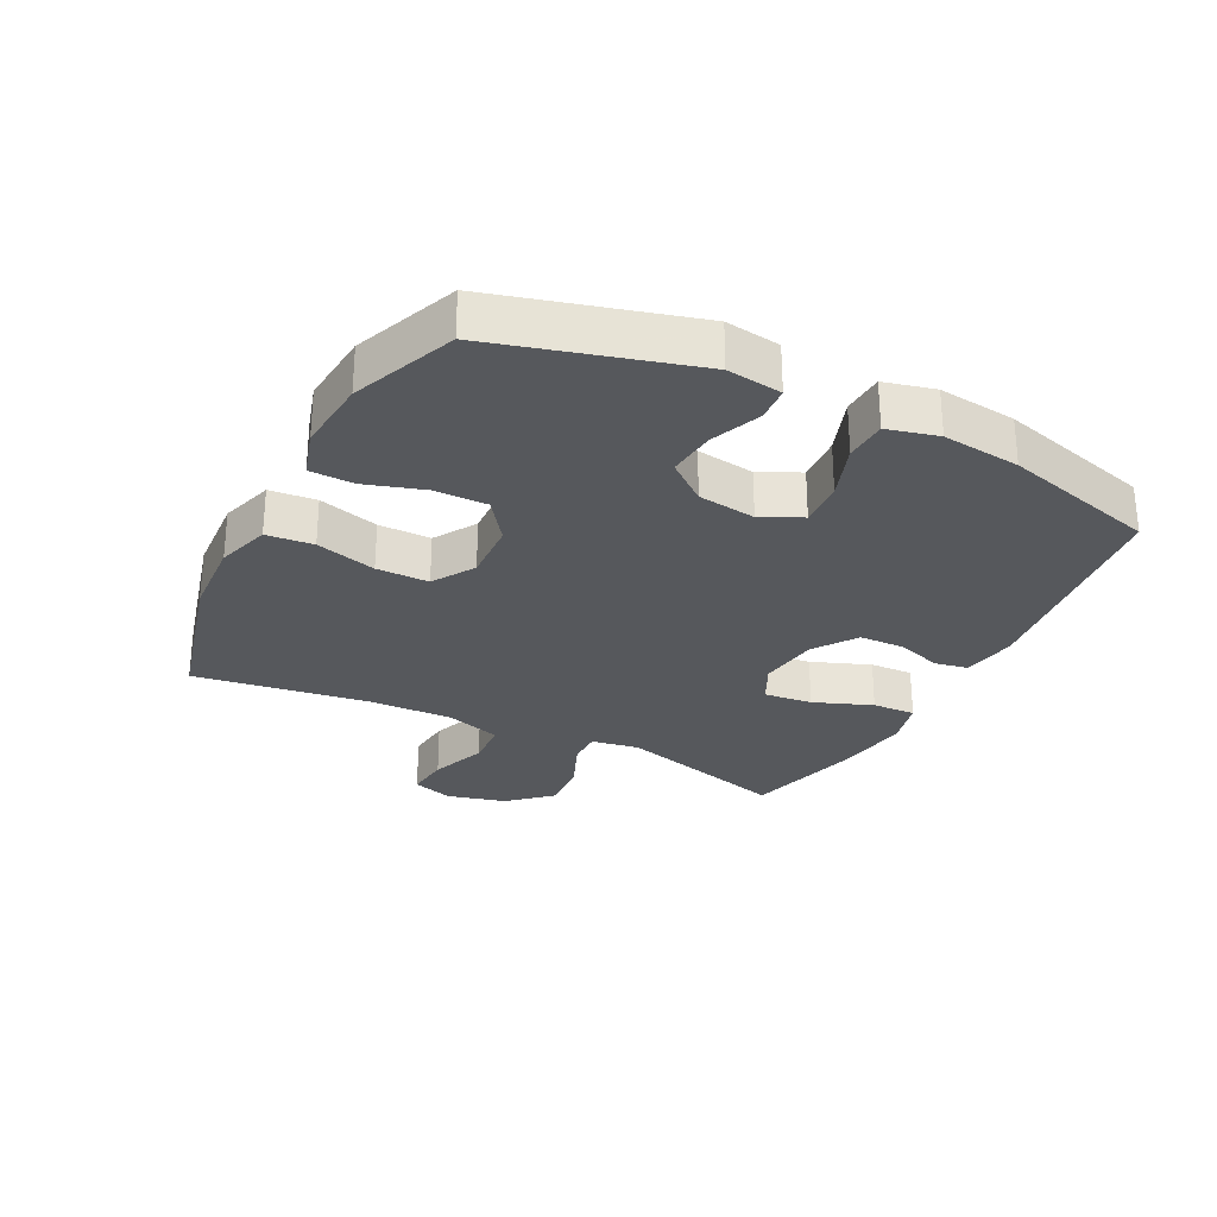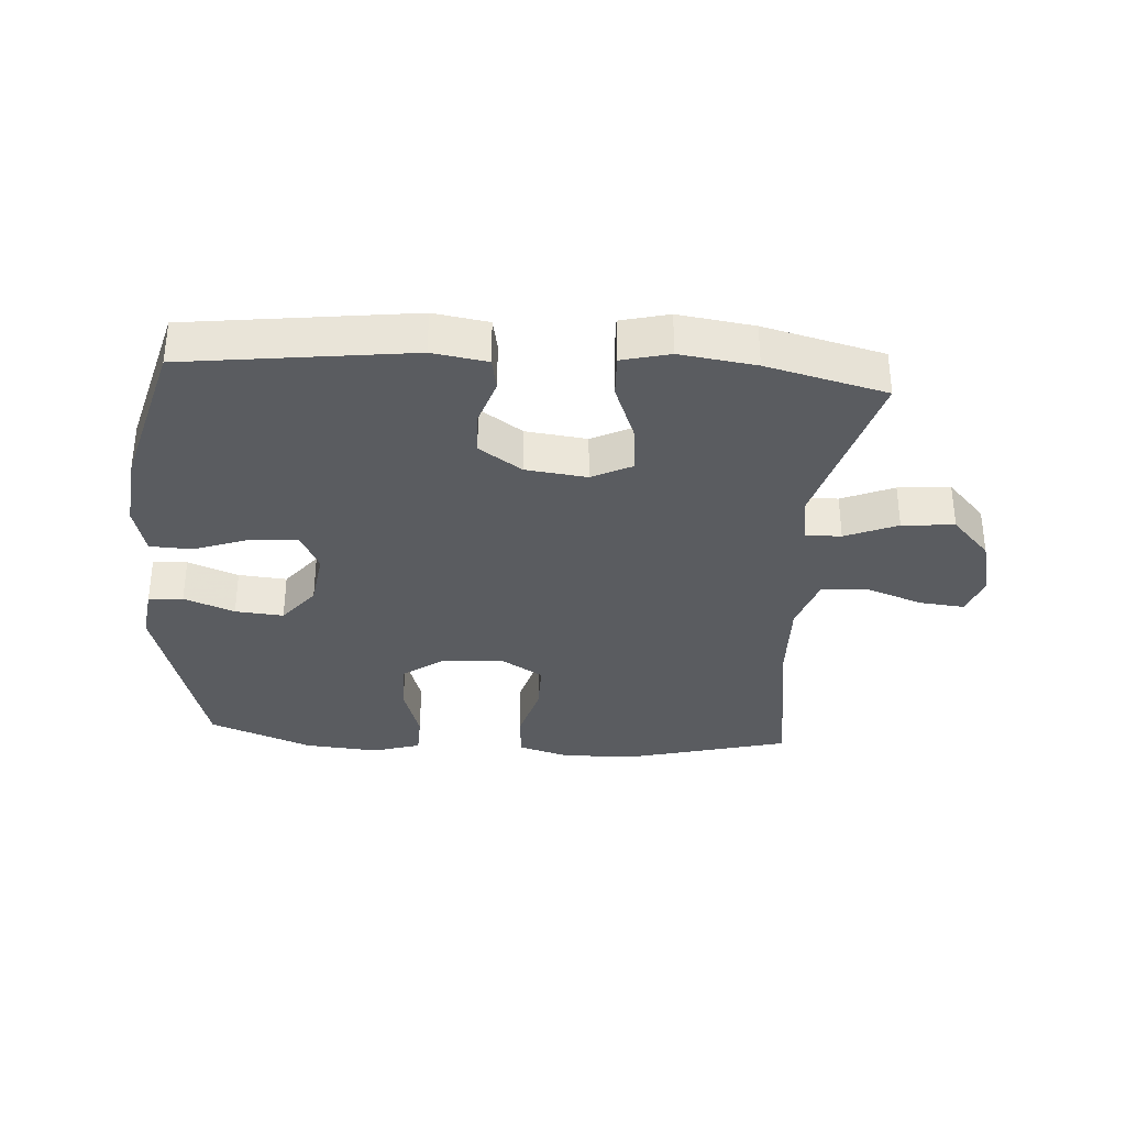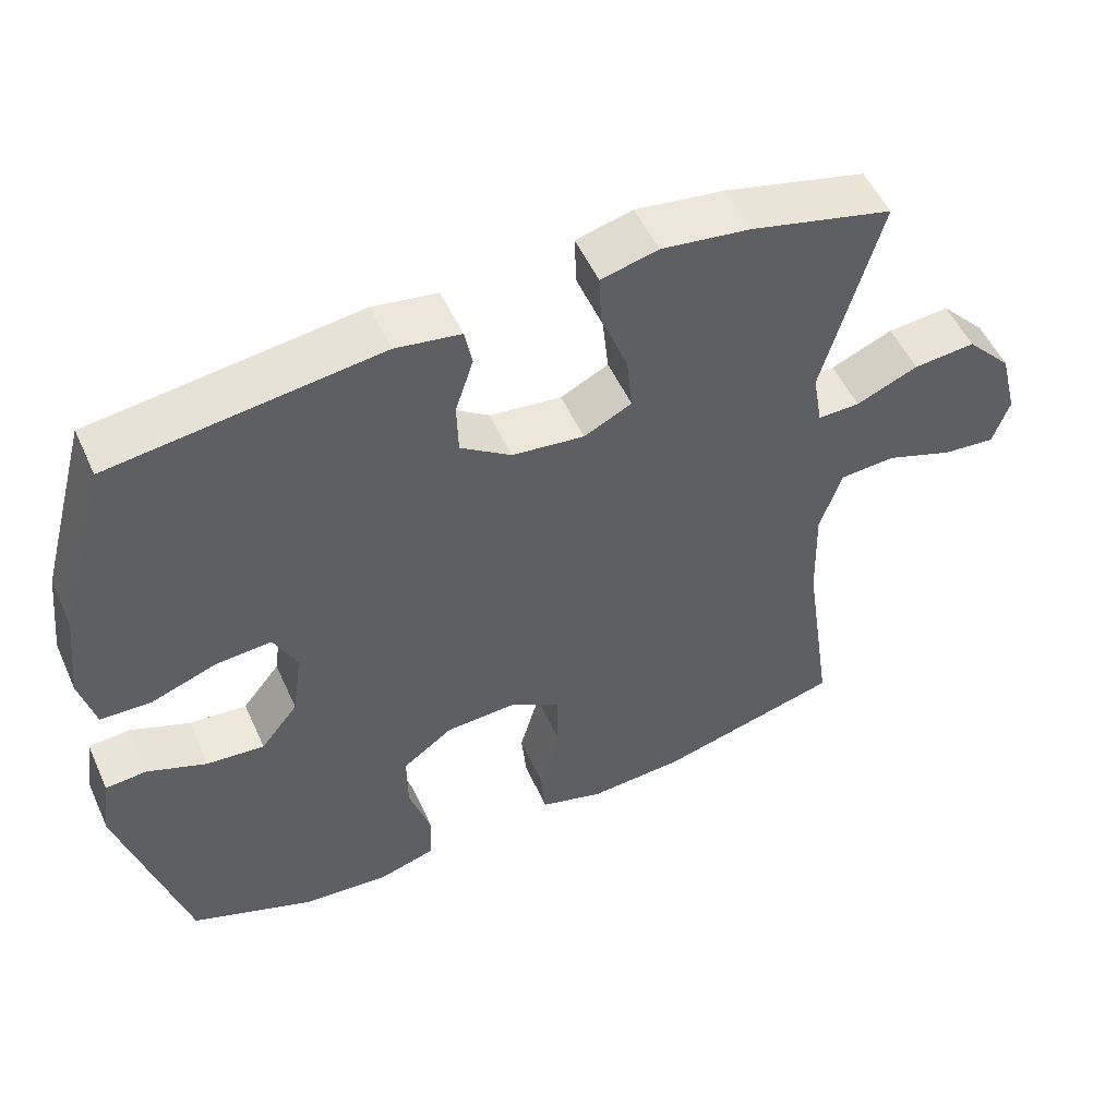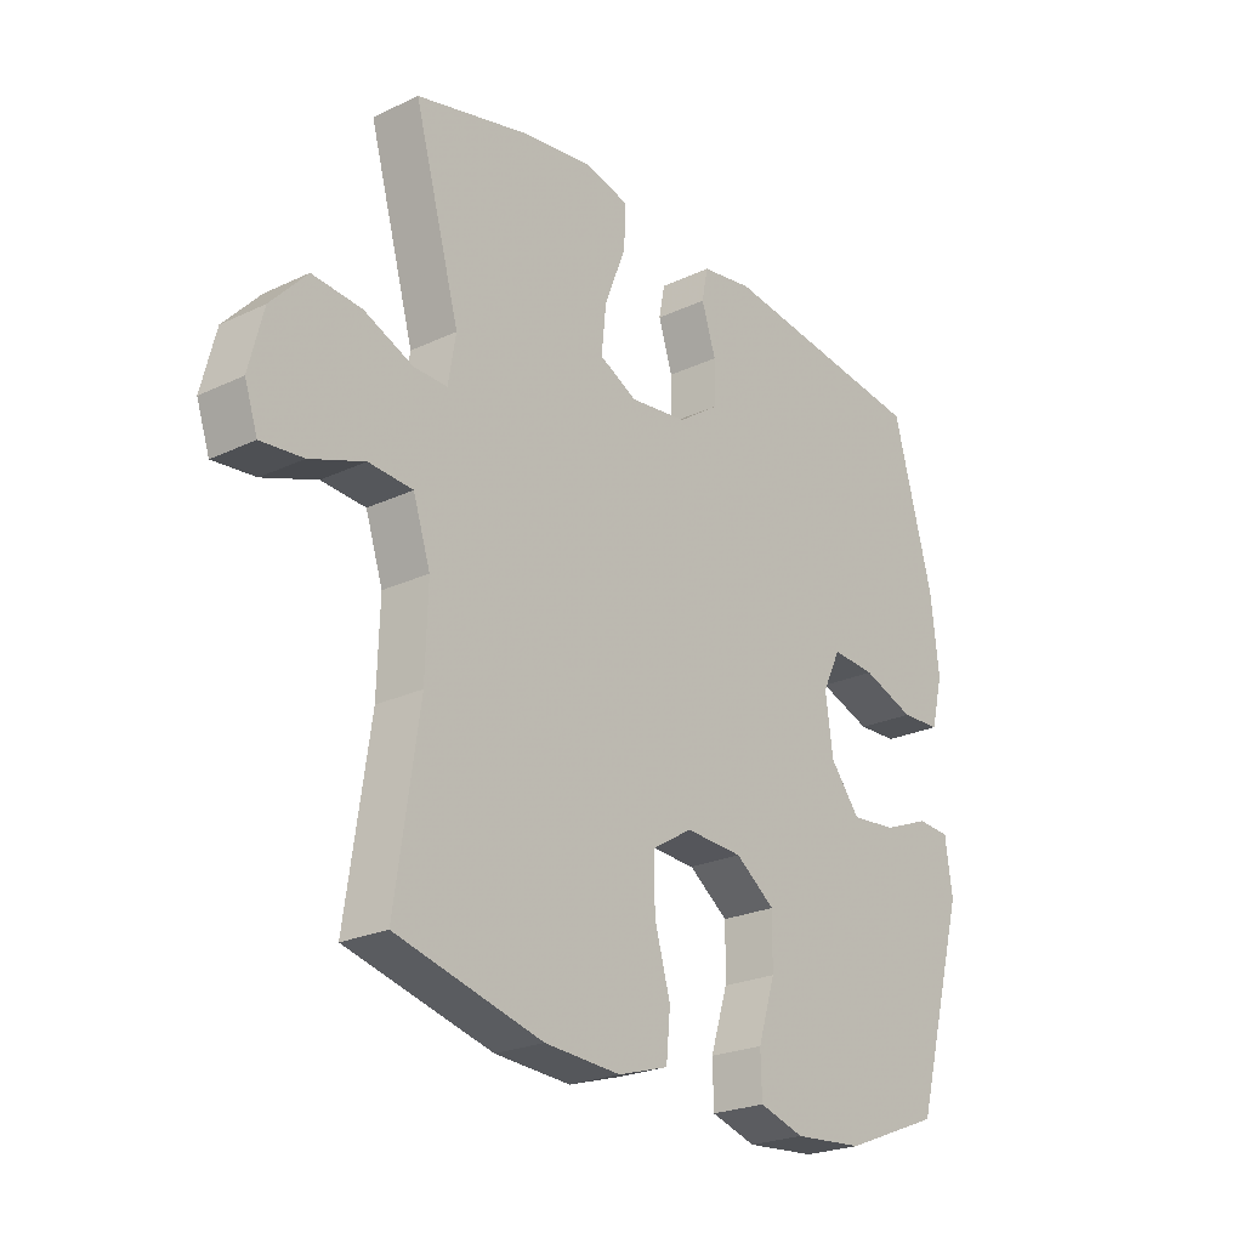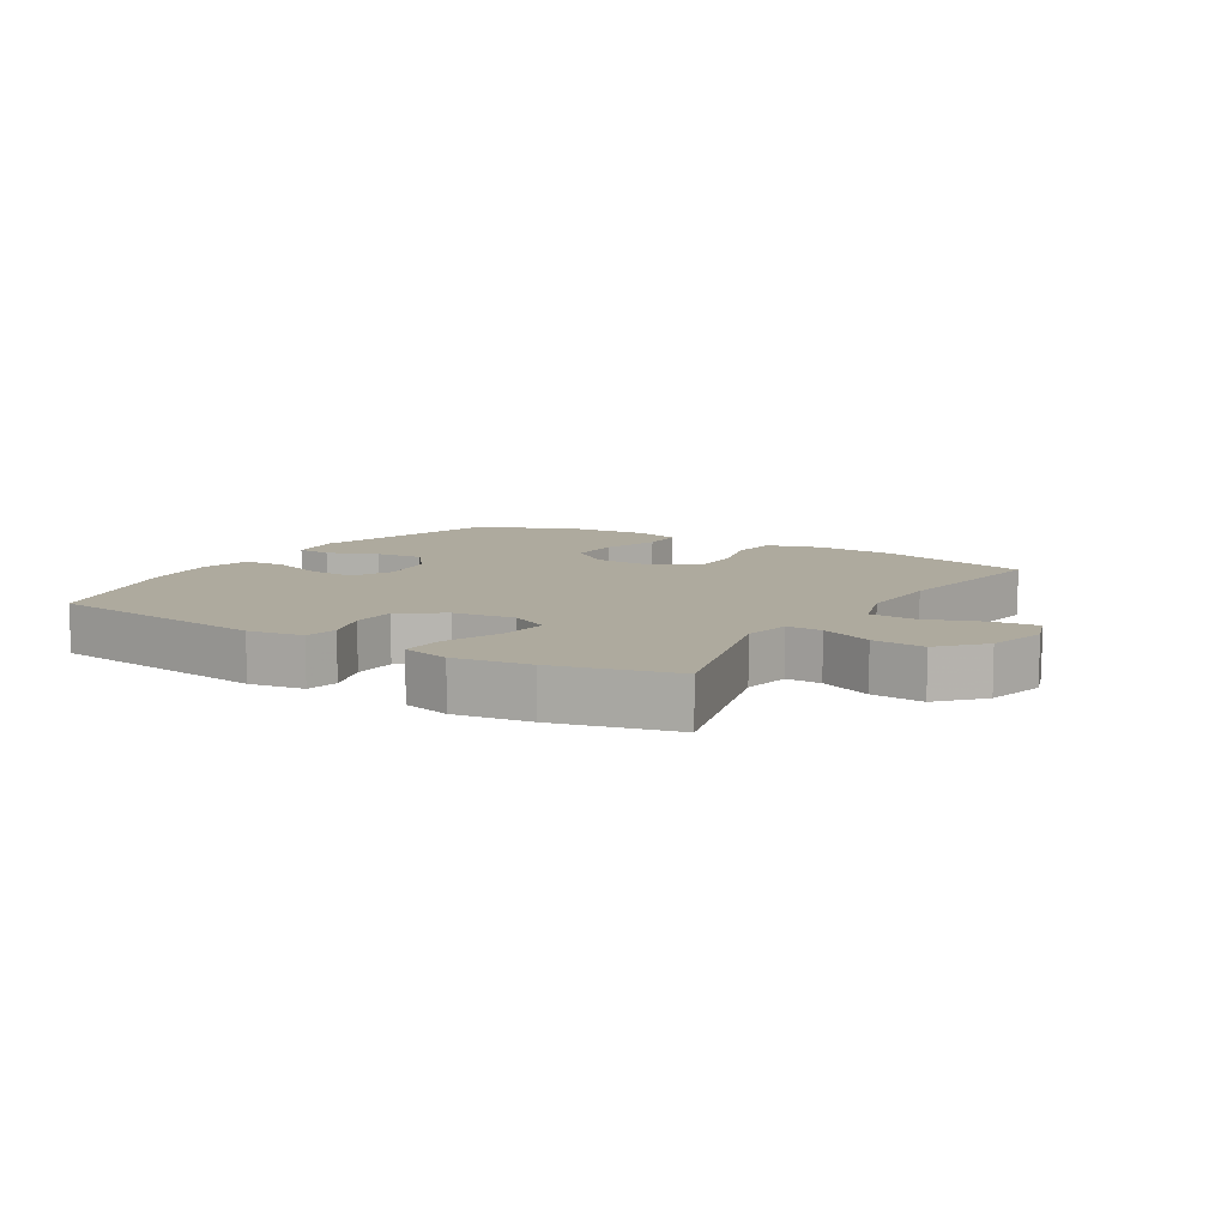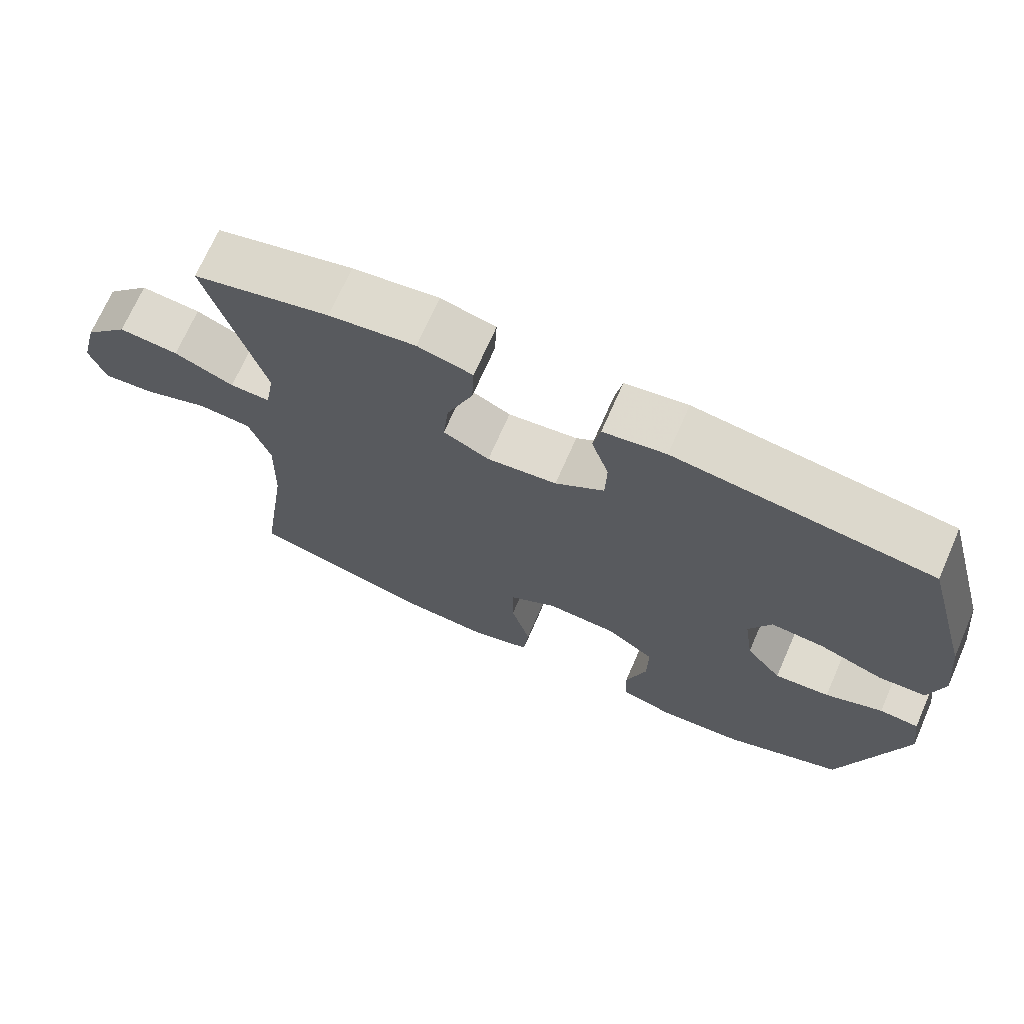
<metadata>
{"format":"obj","ext":"obj","renderer":"f3d","projection":"perspective","resolution":1024,"background":"white","views":[{"elev":-27.9,"azim":-117.0,"up":"+Y"},{"elev":-33.7,"azim":-3.9,"up":"+Y"},{"elev":52.7,"azim":-24.1,"up":"+Z"},{"elev":-23.8,"azim":128.3,"up":"+Z"},{"elev":9.3,"azim":31.6,"up":"+Y"},{"elev":70.5,"azim":-156.3,"up":"+Z"}]}
</metadata>
<code>
v 0.5 0.07 0.5
v 0.423 0.07 0.224
v 0.436 0.07 0.148
v 0.492 0.07 0.149
v 0.575 0.07 0.184
v 0.658 0.07 0.191
v 0.719 0.07 0.125
v 0.743 0.07 0.03
v 0.721 0.07 -0.035
v 0.65 0.07 -0.028
v 0.559 0.07 0.005
v 0.485 0.07 0
v 0.456 0.07 -0.089
v 0.46 0.07 -0.225
v 0.5 0.07 -0.5
v 0.254 0.07 -0.564
v 0.126 0.07 -0.572
v 0.041 0.07 -0.546
v 0.034 0.07 -0.472
v 0.061 0.07 -0.376
v 0.061 0.07 -0.293
v -0.006 0.07 -0.252
v -0.103 0.07 -0.257
v -0.17 0.07 -0.306
v -0.169 0.07 -0.39
v -0.14 0.07 -0.483
v -0.142 0.07 -0.552
v -0.218 0.07 -0.575
v -0.336 0.07 -0.565
v -0.5 0.07 -0.5
v -0.587 0.07 -0.187
v -0.575 0.07 -0.1
v -0.52 0.07 -0.096
v -0.44 0.07 -0.128
v -0.363 0.07 -0.135
v -0.313 0.07 -0.072
v -0.3 0.07 0.02
v -0.331 0.07 0.084
v -0.405 0.07 0.079
v -0.494 0.07 0.047
v -0.561 0.07 0.05
v -0.581 0.07 0.13
v -0.567 0.07 0.254
v -0.5 0.07 0.5
v -0.143 0.07 0.545
v -0.056 0.07 0.531
v -0.046 0.07 0.479
v -0.07 0.07 0.405
v -0.068 0.07 0.334
v 0 0.07 0.287
v 0.097 0.07 0.275
v 0.161 0.07 0.307
v 0.153 0.07 0.384
v 0.117 0.07 0.477
v 0.114 0.07 0.546
v 0.19 0.07 0.565
v 0.31 0.07 0.548
v 0.5 0 0.5
v 0.423 0 0.224
v 0.436 0 0.148
v 0.492 0 0.149
v 0.575 0 0.184
v 0.658 0 0.191
v 0.719 0 0.125
v 0.743 0 0.03
v 0.721 0 -0.035
v 0.65 0 -0.028
v 0.559 0 0.005
v 0.485 0 0
v 0.456 0 -0.089
v 0.46 0 -0.225
v 0.5 0 -0.5
v 0.254 0 -0.564
v 0.126 0 -0.572
v 0.041 0 -0.546
v 0.034 0 -0.472
v 0.061 0 -0.376
v 0.061 0 -0.293
v -0.006 0 -0.252
v -0.103 0 -0.257
v -0.17 0 -0.306
v -0.169 0 -0.39
v -0.14 0 -0.483
v -0.142 0 -0.552
v -0.218 0 -0.575
v -0.336 0 -0.565
v -0.5 0 -0.5
v -0.587 0 -0.187
v -0.575 0 -0.1
v -0.52 0 -0.096
v -0.44 0 -0.128
v -0.363 0 -0.135
v -0.313 0 -0.072
v -0.3 0 0.02
v -0.331 0 0.084
v -0.405 0 0.079
v -0.494 0 0.047
v -0.561 0 0.05
v -0.581 0 0.13
v -0.567 0 0.254
v -0.5 0 0.5
v -0.143 0 0.545
v -0.056 0 0.531
v -0.046 0 0.479
v -0.07 0 0.405
v -0.068 0 0.334
v 0 0 0.287
v 0.097 0 0.275
v 0.161 0 0.307
v 0.153 0 0.384
v 0.117 0 0.477
v 0.114 0 0.546
v 0.19 0 0.565
v 0.31 0 0.548
f 57 1 2
f 56 57 2
f 55 56 2
f 54 55 2
f 53 54 2
f 52 53 2 3
f 51 52 3
f 50 51 3
f 46 47 48
f 45 46 48
f 44 45 48
f 43 44 48
f 42 43 48
f 41 42 48
f 40 41 48
f 39 40 48
f 38 39 48 49
f 37 38 49 50
f 32 33 34
f 31 32 34
f 30 31 34
f 29 30 34
f 28 29 34
f 27 28 34
f 26 27 34
f 25 26 34
f 24 25 34 35
f 23 24 35 36
f 18 19 20
f 17 18 20
f 16 17 20
f 15 16 20
f 14 15 20
f 13 14 20 21
f 12 13 21 22
f 9 10 11
f 8 9 11
f 7 8 11
f 6 7 11
f 5 6 11
f 4 5 11
f 3 4 11 12
f 36 37 50
f 23 36 50
f 22 23 50
f 12 22 50
f 3 12 50
f 59 58 114
f 59 114 113
f 59 113 112
f 59 112 111
f 59 111 110
f 60 59 110 109
f 60 109 108
f 60 108 107
f 105 104 103
f 105 103 102
f 105 102 101
f 105 101 100
f 105 100 99
f 105 99 98
f 105 98 97
f 105 97 96
f 106 105 96 95
f 107 106 95 94
f 91 90 89
f 91 89 88
f 91 88 87
f 91 87 86
f 91 86 85
f 91 85 84
f 91 84 83
f 91 83 82
f 92 91 82 81
f 93 92 81 80
f 77 76 75
f 77 75 74
f 77 74 73
f 77 73 72
f 77 72 71
f 78 77 71 70
f 79 78 70 69
f 68 67 66
f 68 66 65
f 68 65 64
f 68 64 63
f 68 63 62
f 68 62 61
f 69 68 61 60
f 107 94 93
f 107 93 80
f 107 80 79
f 107 79 69
f 107 69 60
f 1 58 59 2
f 2 59 60 3
f 3 60 61 4
f 4 61 62 5
f 5 62 63 6
f 6 63 64 7
f 7 64 65 8
f 8 65 66 9
f 9 66 67 10
f 10 67 68 11
f 11 68 69 12
f 12 69 70 13
f 13 70 71 14
f 14 71 72 15
f 15 72 73 16
f 16 73 74 17
f 17 74 75 18
f 18 75 76 19
f 19 76 77 20
f 20 77 78 21
f 21 78 79 22
f 22 79 80 23
f 23 80 81 24
f 24 81 82 25
f 25 82 83 26
f 26 83 84 27
f 27 84 85 28
f 28 85 86 29
f 29 86 87 30
f 30 87 88 31
f 31 88 89 32
f 32 89 90 33
f 33 90 91 34
f 34 91 92 35
f 35 92 93 36
f 36 93 94 37
f 37 94 95 38
f 38 95 96 39
f 39 96 97 40
f 40 97 98 41
f 41 98 99 42
f 42 99 100 43
f 43 100 101 44
f 44 101 102 45
f 45 102 103 46
f 46 103 104 47
f 47 104 105 48
f 48 105 106 49
f 49 106 107 50
f 50 107 108 51
f 51 108 109 52
f 52 109 110 53
f 53 110 111 54
f 54 111 112 55
f 55 112 113 56
f 56 113 114 57
f 57 114 58 1

</code>
